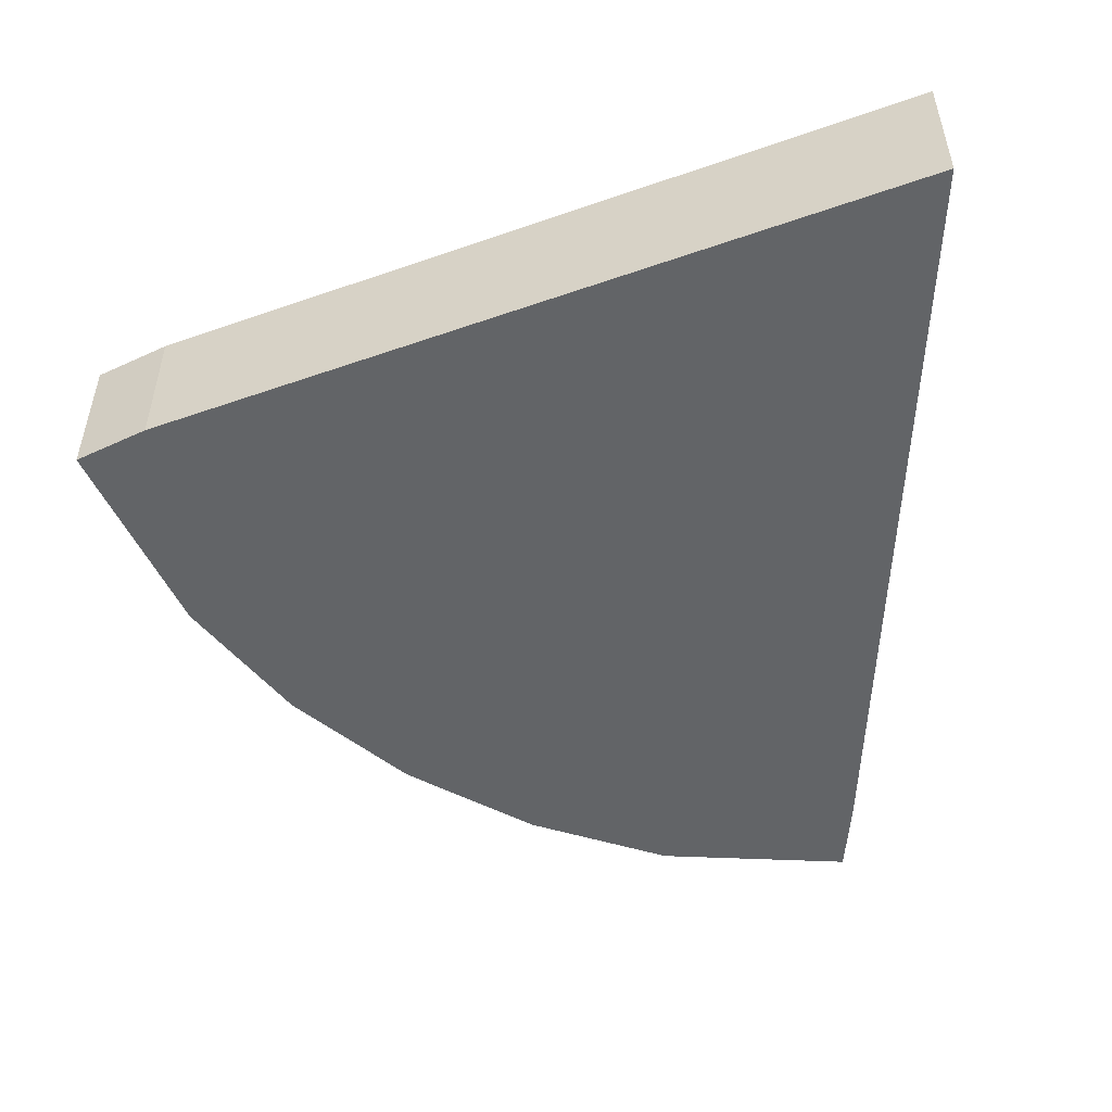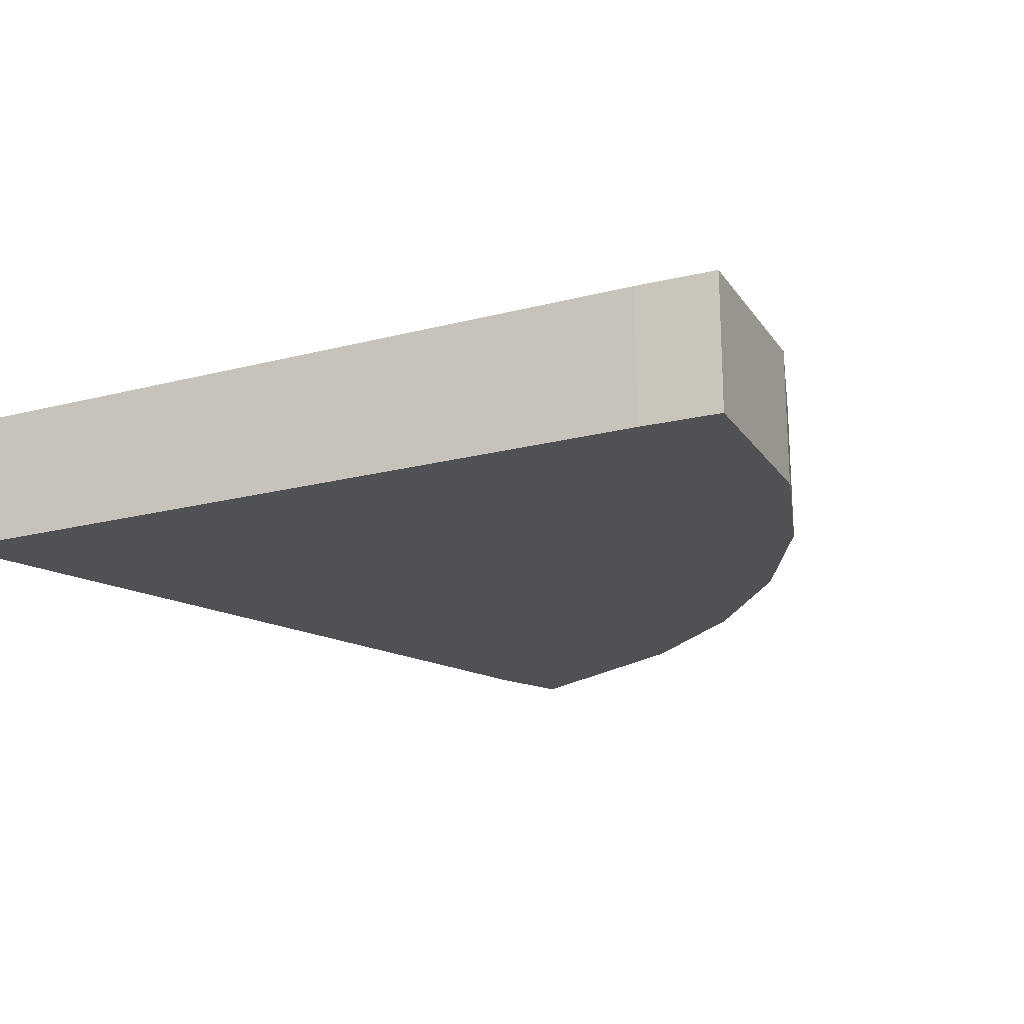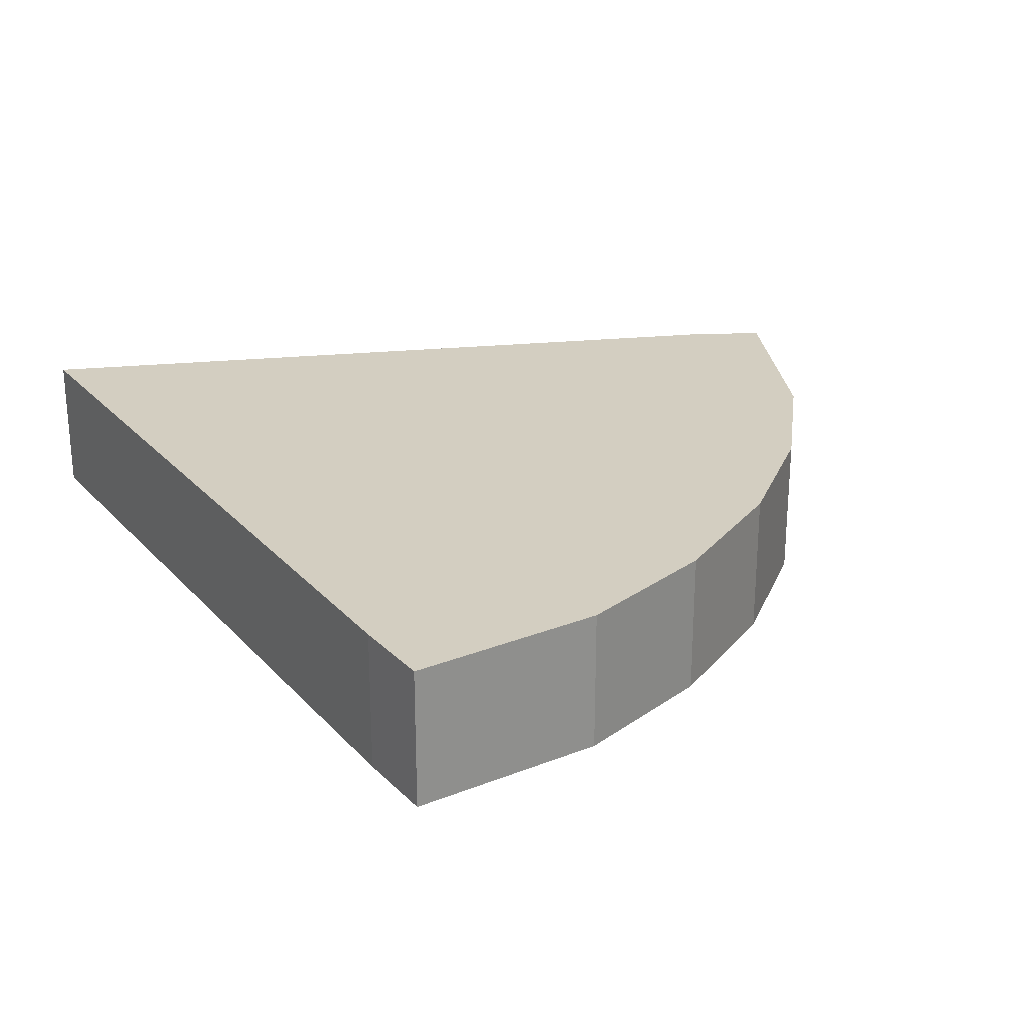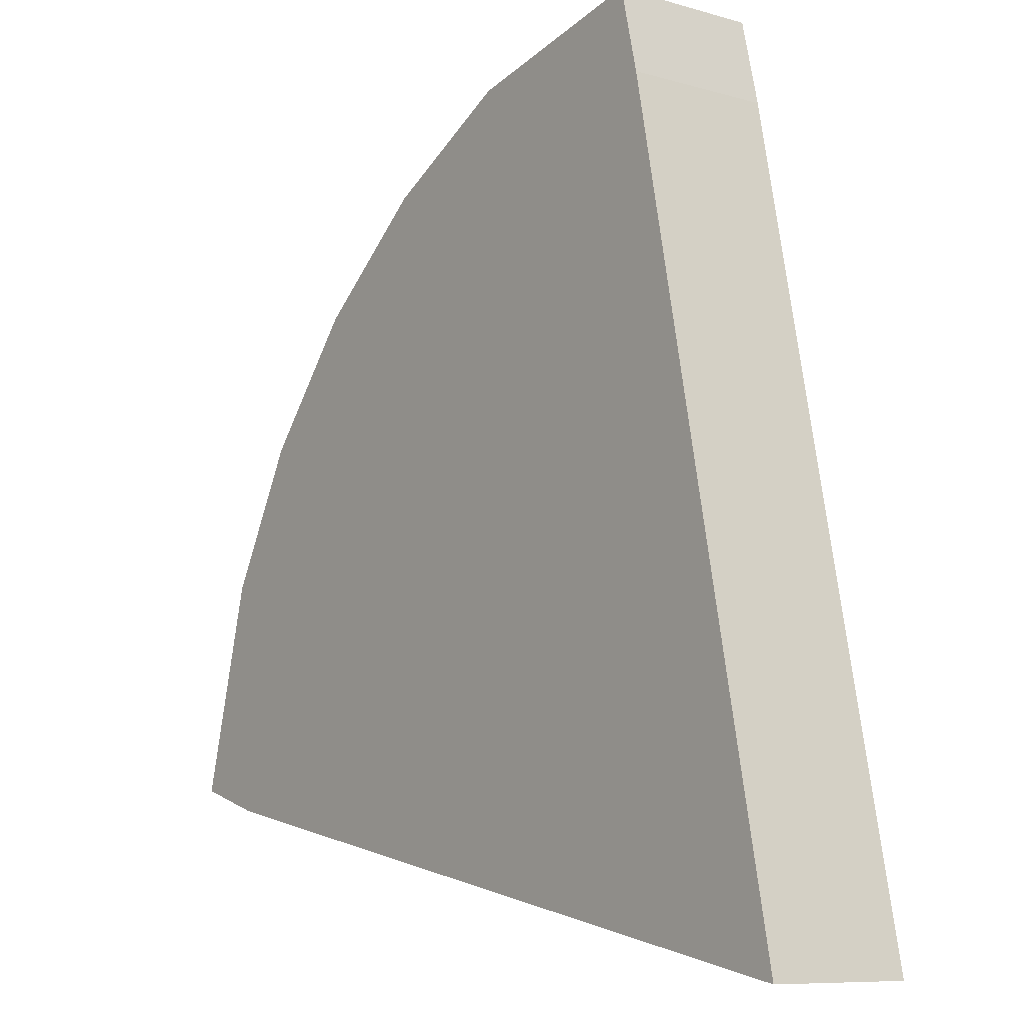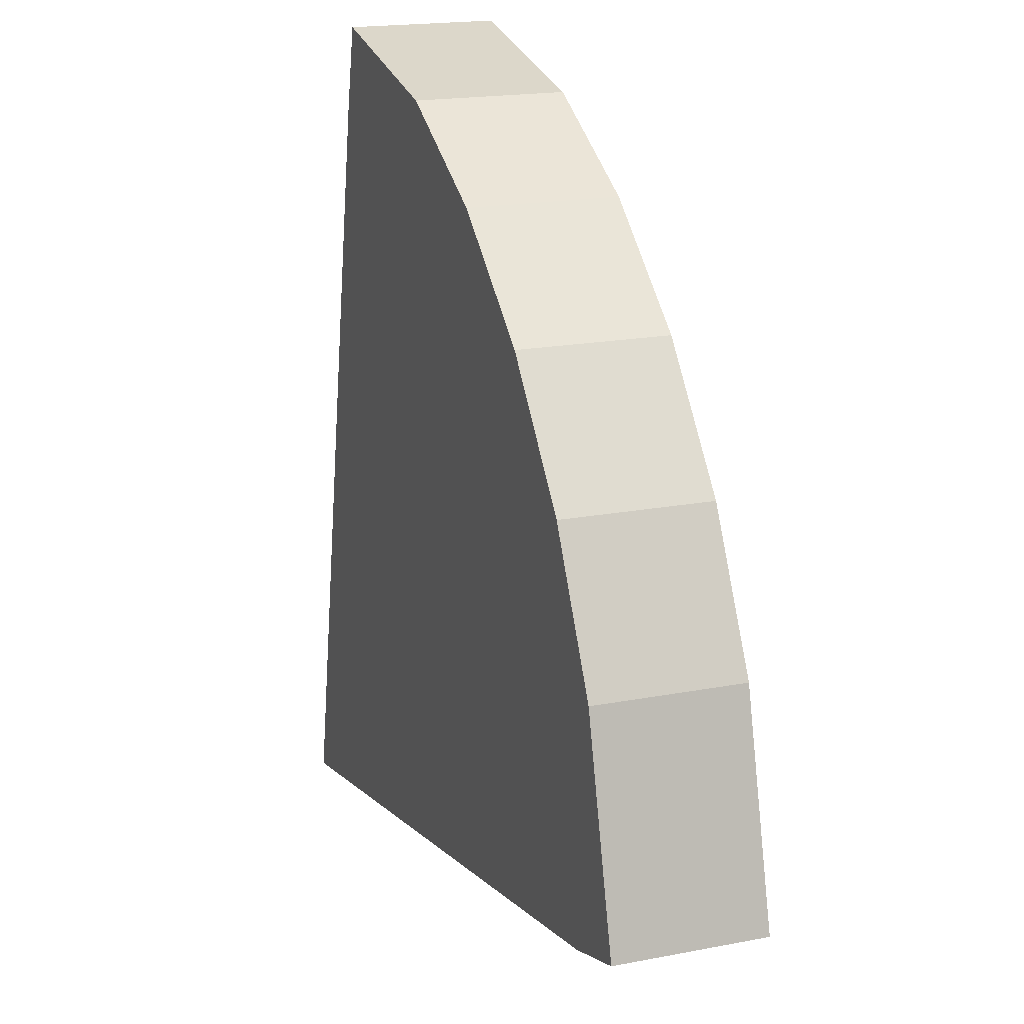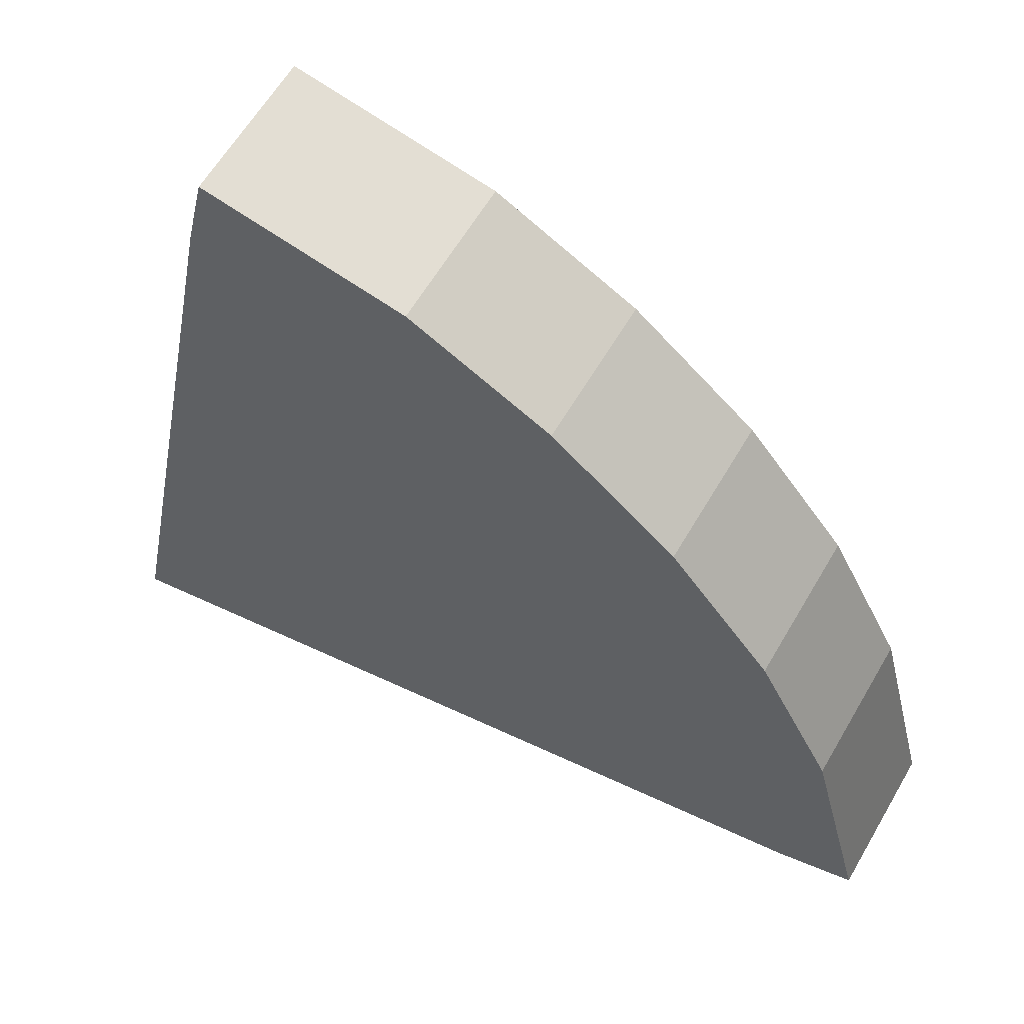
<metadata>
{"format":"obj","ext":"obj","renderer":"f3d","projection":"perspective","resolution":1024,"background":"white","views":[{"elev":-51.1,"azim":9.6,"up":"+Z"},{"elev":-20.1,"azim":126.8,"up":"+Z"},{"elev":25.2,"azim":159.7,"up":"+Z"},{"elev":-8.9,"azim":52.5,"up":"+Y"},{"elev":18.5,"azim":-110.5,"up":"+Y"},{"elev":61.0,"azim":-149.9,"up":"+Y"}]}
</metadata>
<code>
o Cylinder.001
v -1.939 0.7832 0.3512
v -1.939 0.7832 -0.3774
v -1.711 1.534 0.3512
v -1.342 2.225 0.3512
v -0.8443 2.831 0.3512
v -0.2382 3.329 0.3512
v -0.2382 3.329 -0.3774
v 1.204 3.926 0.3512
v -2.318 0.8996 0.3512
v -2.318 0.8996 -0.3774
v -2.041 1.958 0.3512
v -2.041 1.958 -0.3774
v -1.671 2.649 0.3512
v -1.671 2.649 -0.3774
v -1.174 3.255 0.3512
v -1.174 3.255 -0.3774
v -0.5677 3.753 0.3512
v -0.5677 3.753 -0.3774
v 0.1238 4.122 0.3512
v 0.1238 4.122 -0.3774
v 1.108 4.338 0.3512
v 1.108 4.338 -0.3774
v -1.711 1.534 -0.3774
v -1.342 2.225 -0.3774
v -0.8443 2.831 -0.3774
v 0.4533 3.698 0.3512
v 0.4533 3.698 -0.3774
v 1.204 3.926 -0.3774
v 1.984 0.002798 0.3512
v 1.984 0.002798 -0.3774
f 8 21 19
f 3 11 9
f 25 24 14
f 2 1 9
f 5 15 13
f 27 7 18
f 10 9 11
f 12 11 13
f 14 13 15
f 16 15 17
f 17 19 20
f 20 19 21
f 23 2 10
f 28 27 20
f 6 17 15
f 8 28 22
f 7 25 16
f 4 13 11
f 24 23 12
f 26 19 17
f 8 19 26
f 3 9 1
f 25 14 16
f 2 9 10
f 5 13 4
f 27 18 20
f 10 11 12
f 12 13 14
f 14 15 16
f 16 17 18
f 17 20 18
f 20 21 22
f 23 10 12
f 28 20 22
f 6 15 5
f 8 22 21
f 7 16 18
f 4 11 3
f 24 12 14
f 26 17 6
f 5 29 6
f 6 29 26
f 1 29 3
f 26 29 8
f 3 29 4
f 1 2 30
f 4 29 5
f 7 30 25
f 27 30 7
f 23 30 2
f 28 30 27
f 24 30 23
f 30 28 8
f 25 30 24
f 1 30 29
f 30 8 29

</code>
